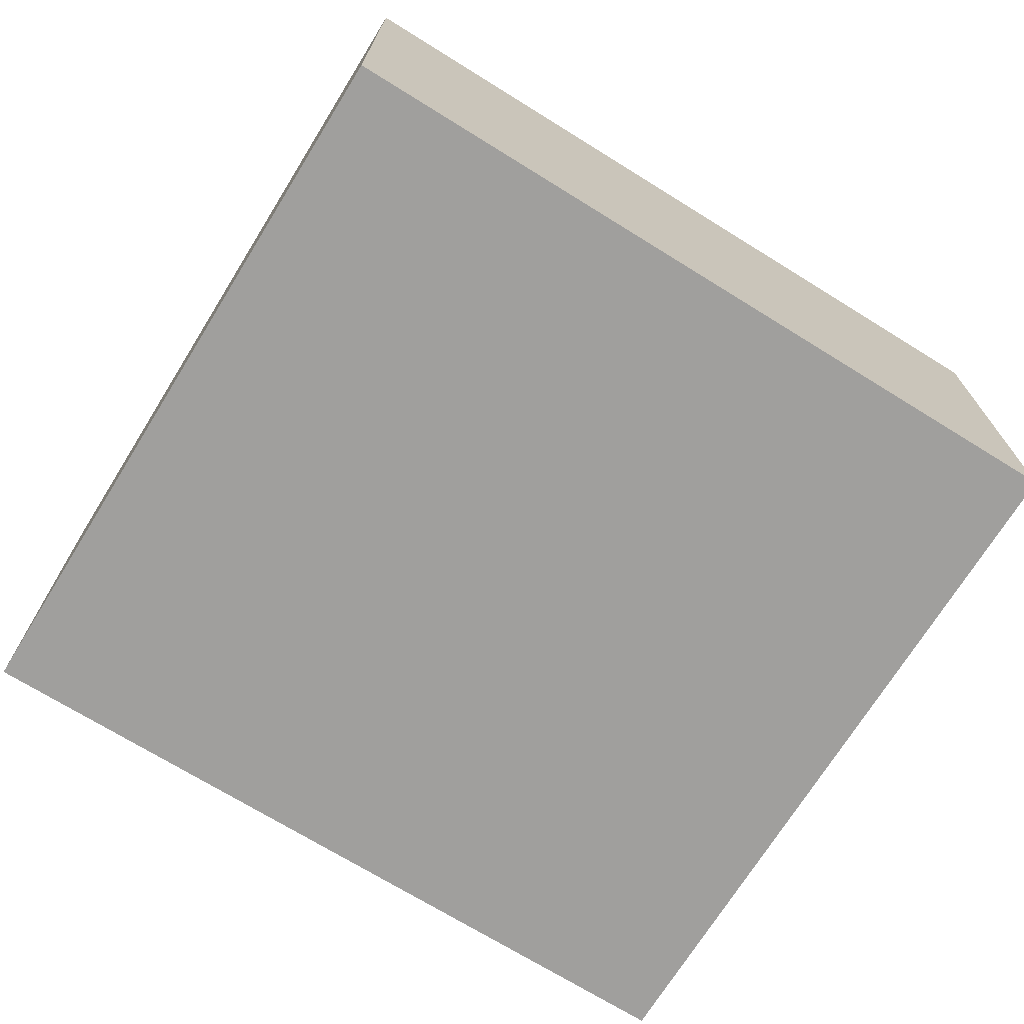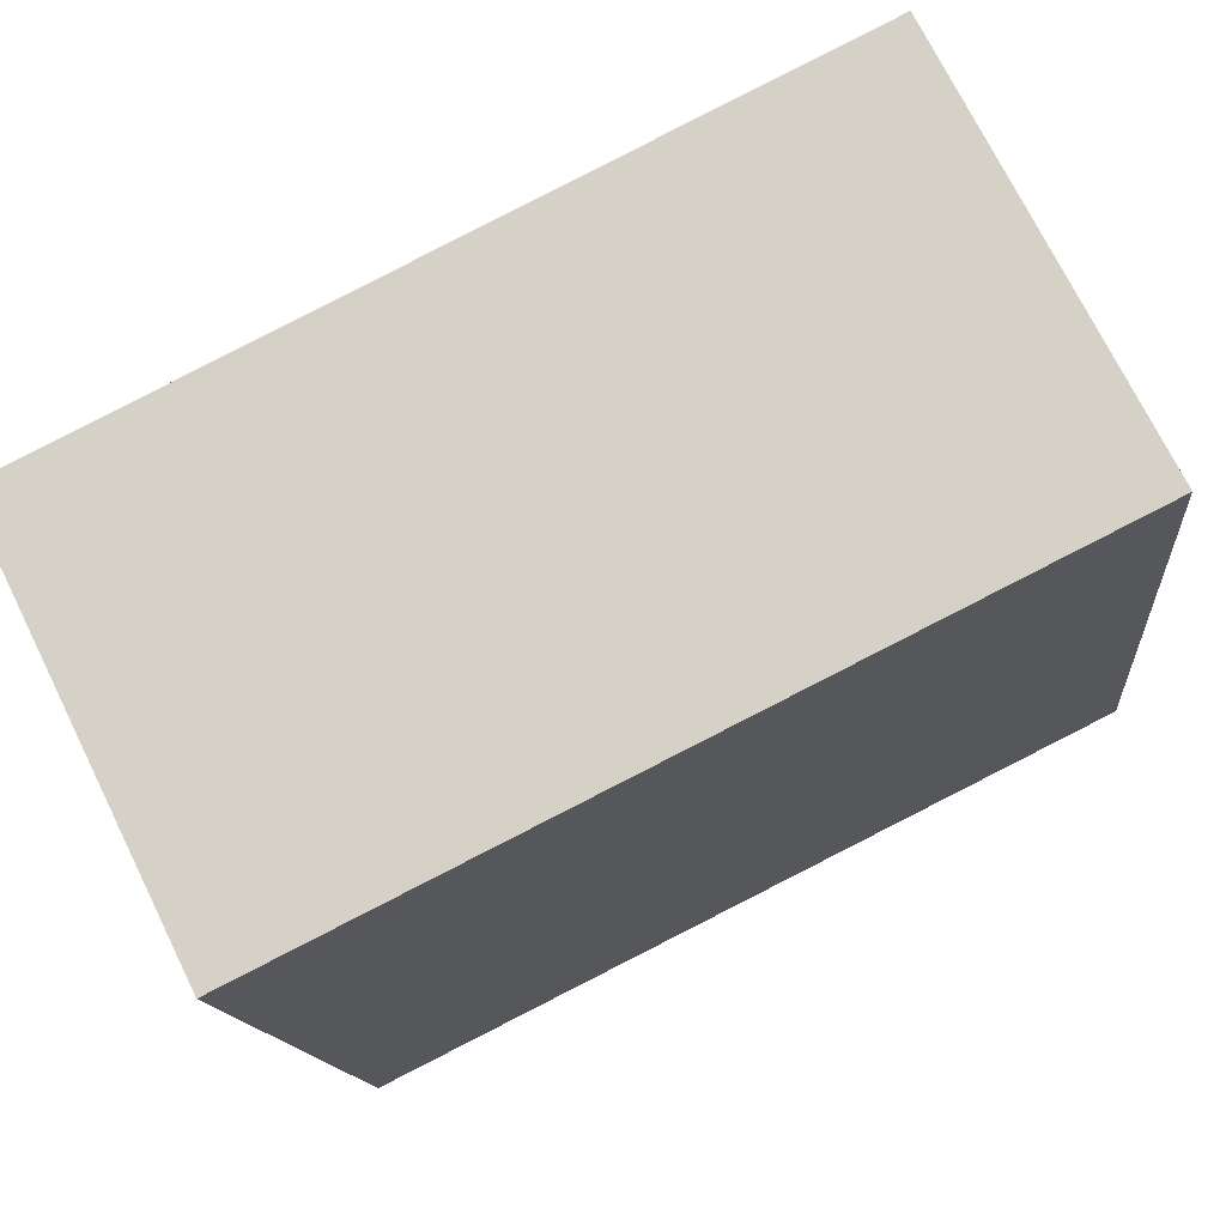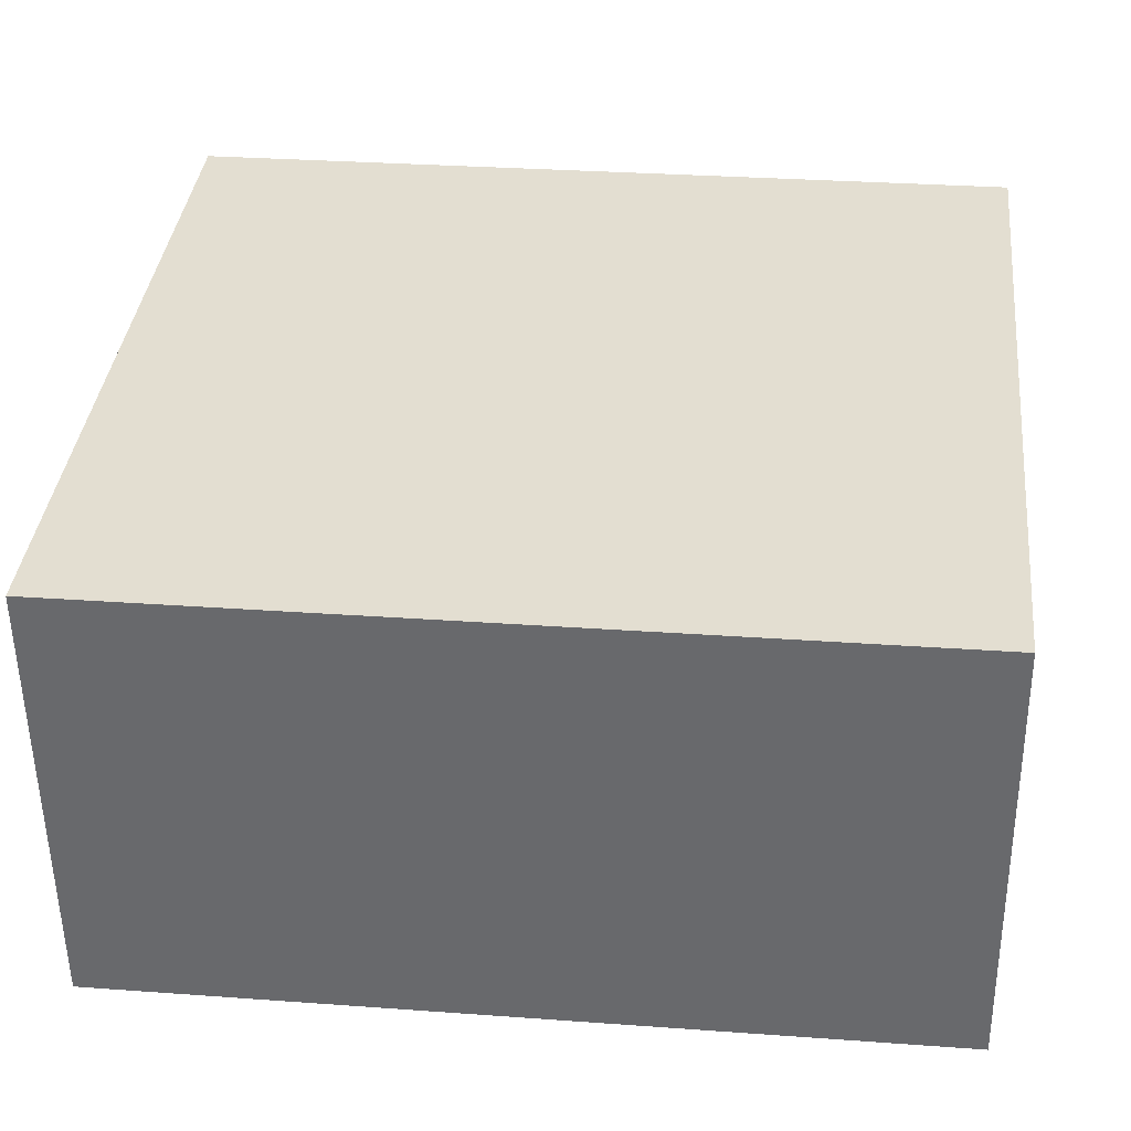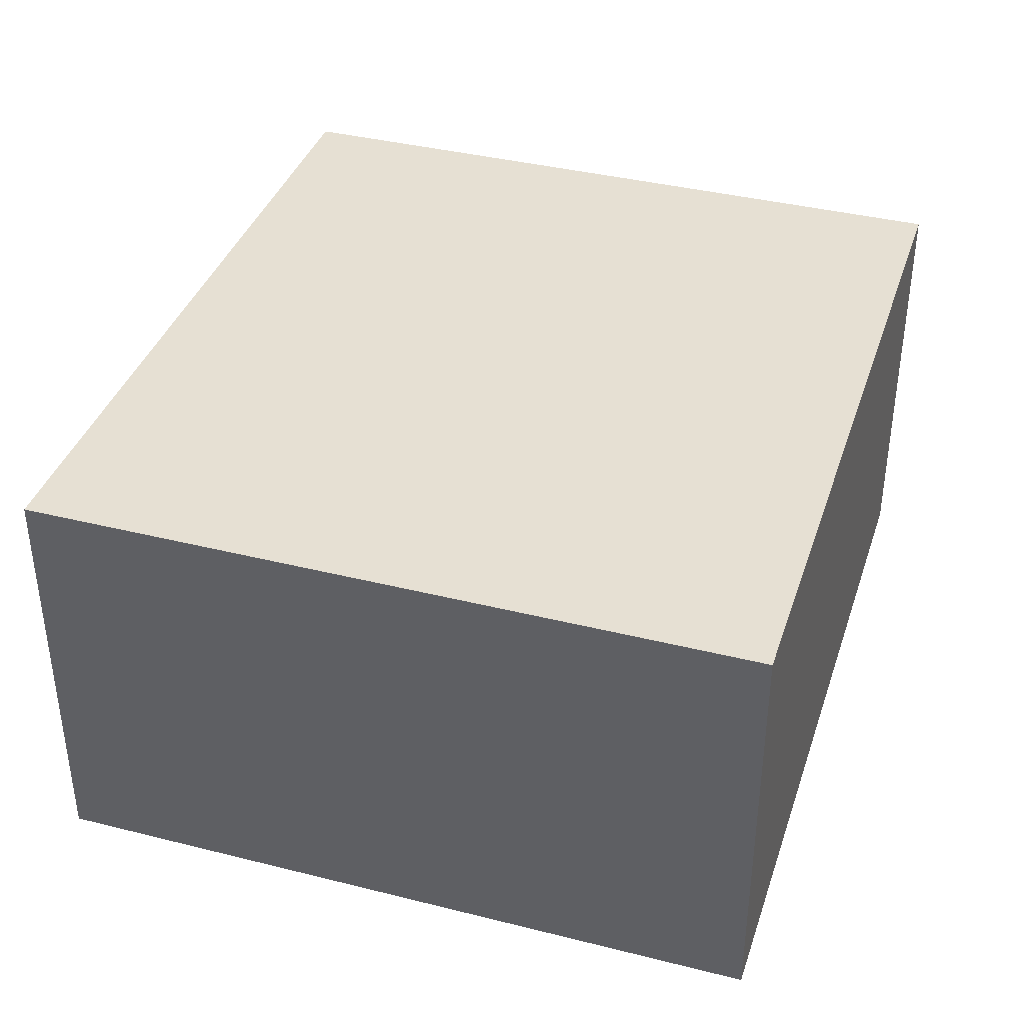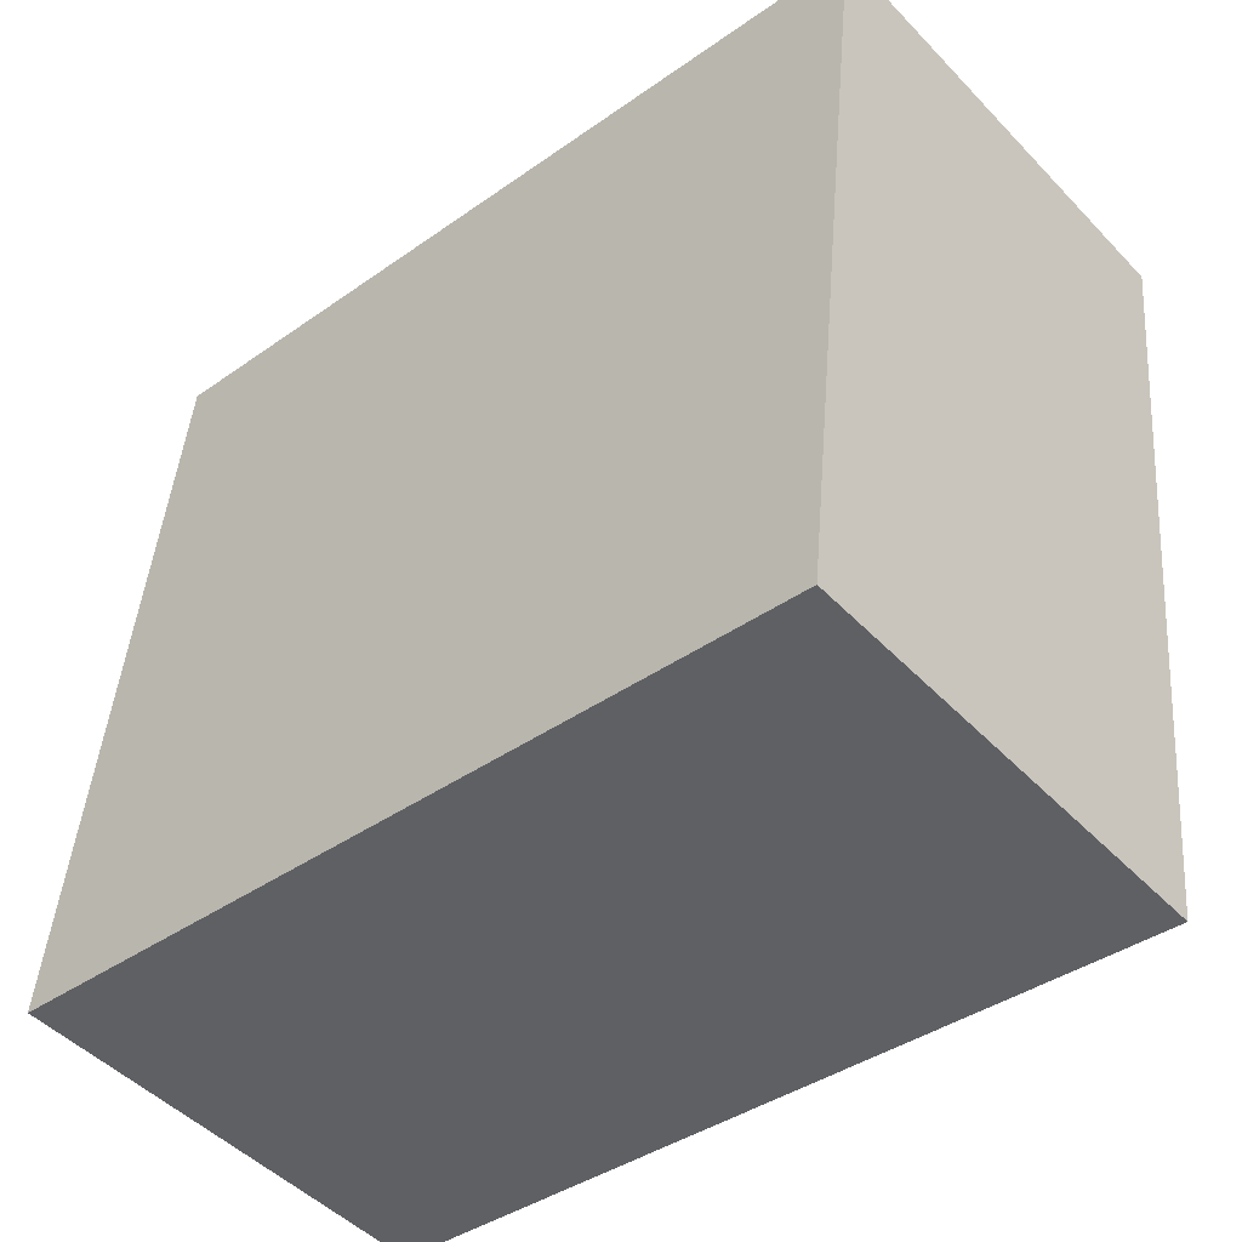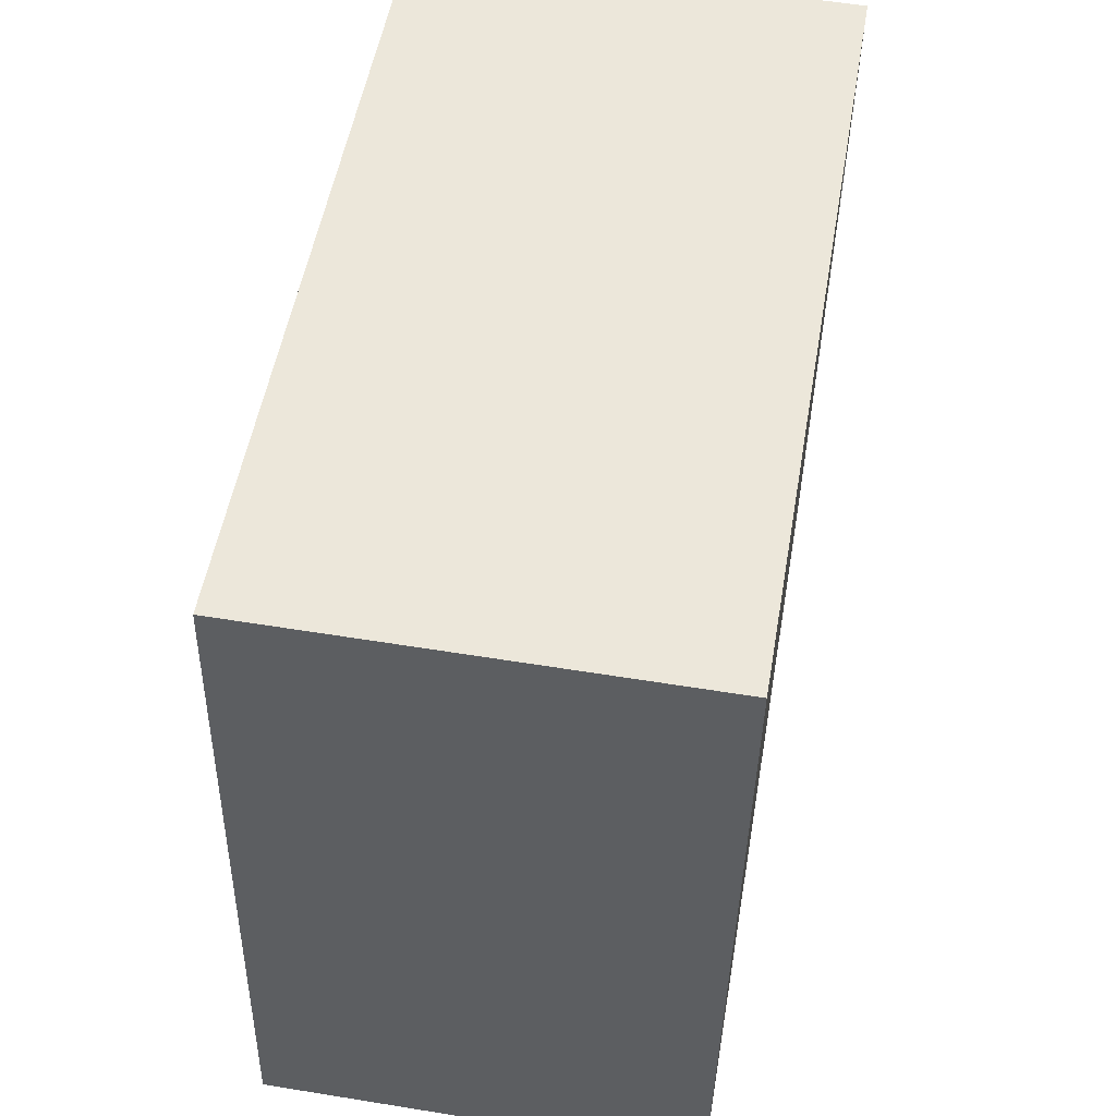
<metadata>
{"format":"obj","ext":"obj","renderer":"f3d","projection":"perspective","resolution":1024,"background":"white","views":[{"elev":-71.3,"azim":-25.7,"up":"+Y"},{"elev":73.0,"azim":153.7,"up":"+Z"},{"elev":-53.7,"azim":0.7,"up":"+Z"},{"elev":38.3,"azim":113.7,"up":"+Y"},{"elev":-48.3,"azim":41.2,"up":"+Z"},{"elev":57.0,"azim":-80.4,"up":"+Z"}]}
</metadata>
<code>
v  0.246 1.349 2.309
v  2.489 1.349 -0.265
v  0 1.349 8.26e-17
v  2.735 1.349 2.044
v  0 0 0
v  0.246 -1.414e-16 2.309
v  2.735 -1.252e-16 2.044
v  2.489 1.623e-17 -0.265
g defaultobject
f 1 2 3
f 2 1 4
f 5 1 3
f 1 5 6
f 6 4 1
f 4 6 7
f 7 2 4
f 2 7 8
f 8 3 2
f 3 8 5
f 8 6 5
f 6 8 7

</code>
